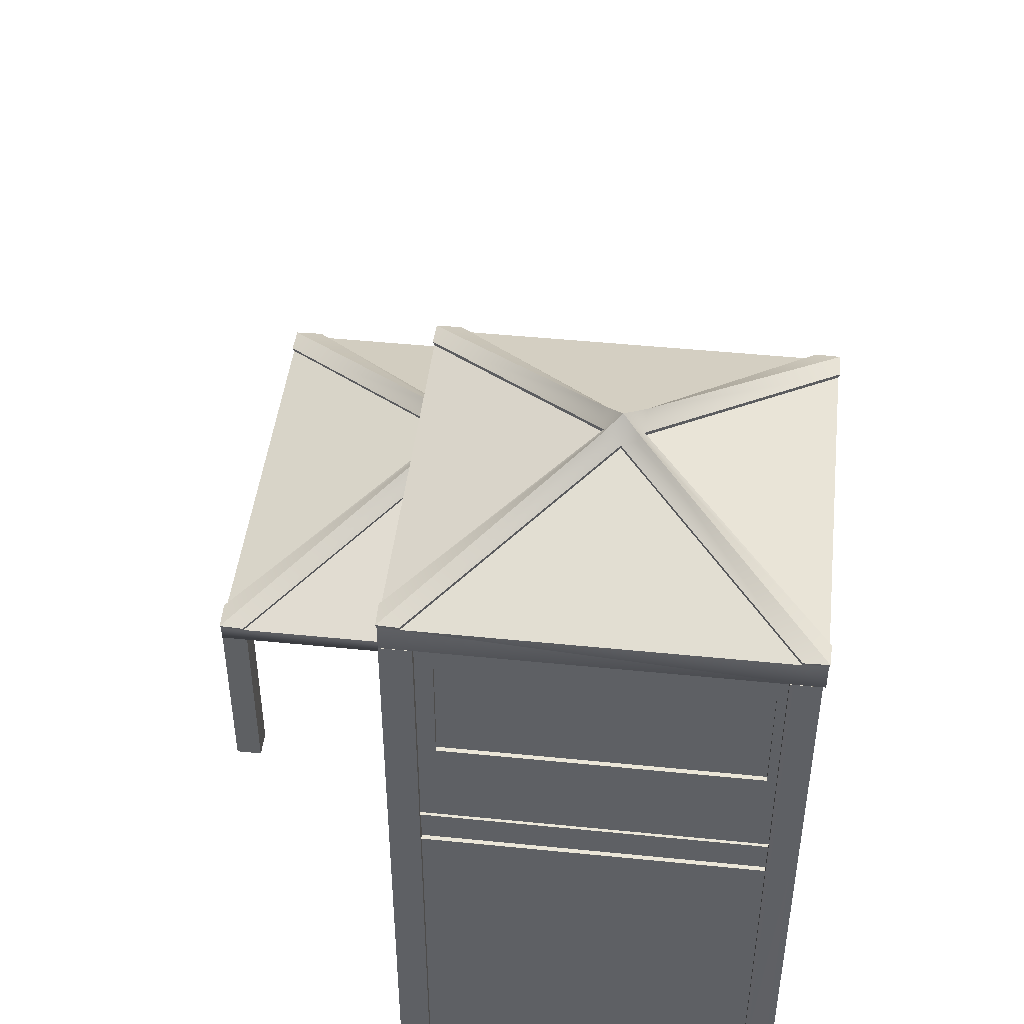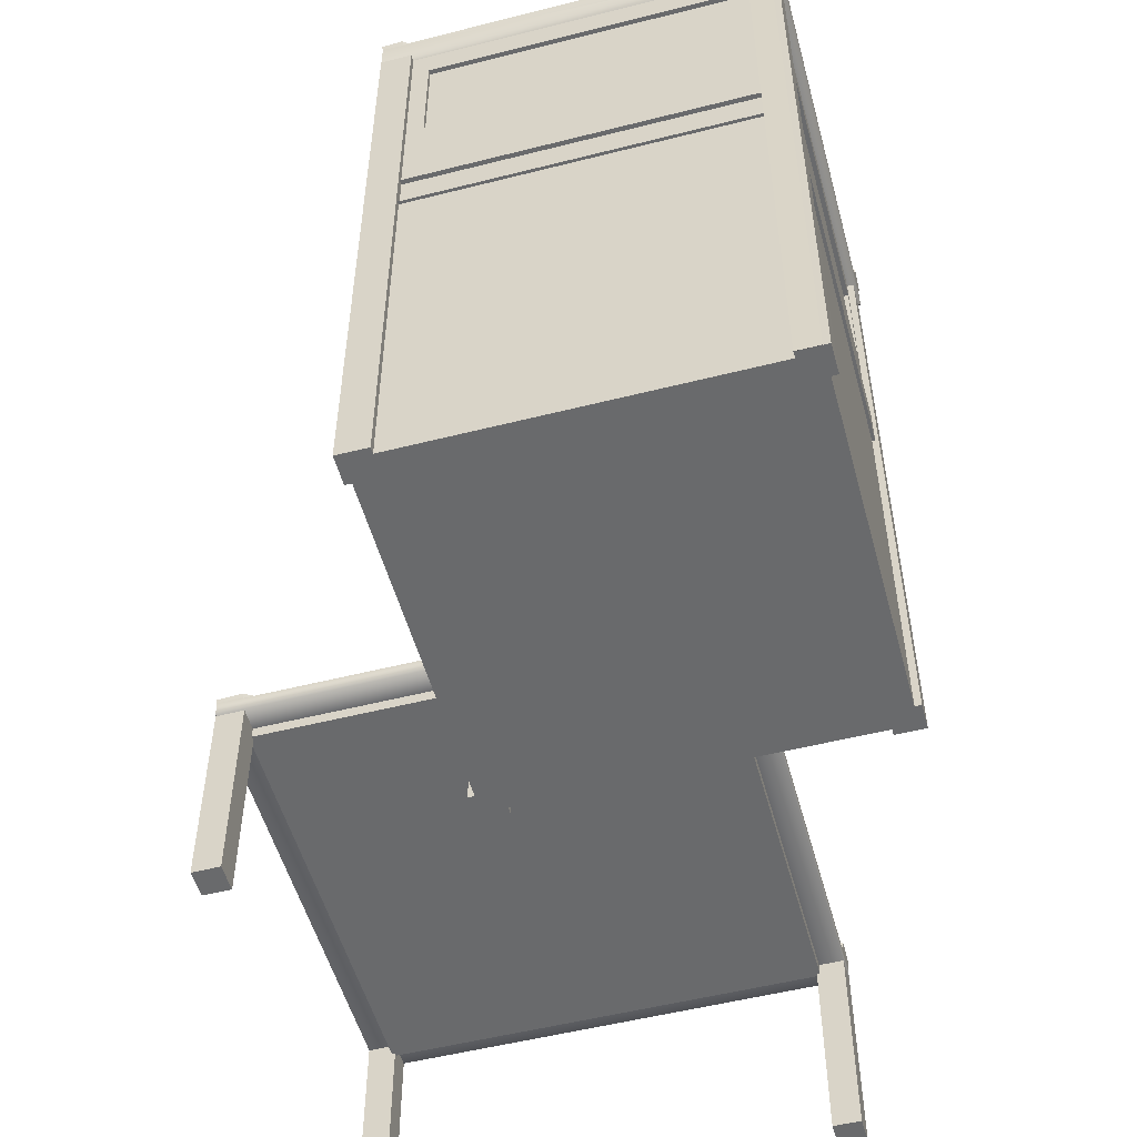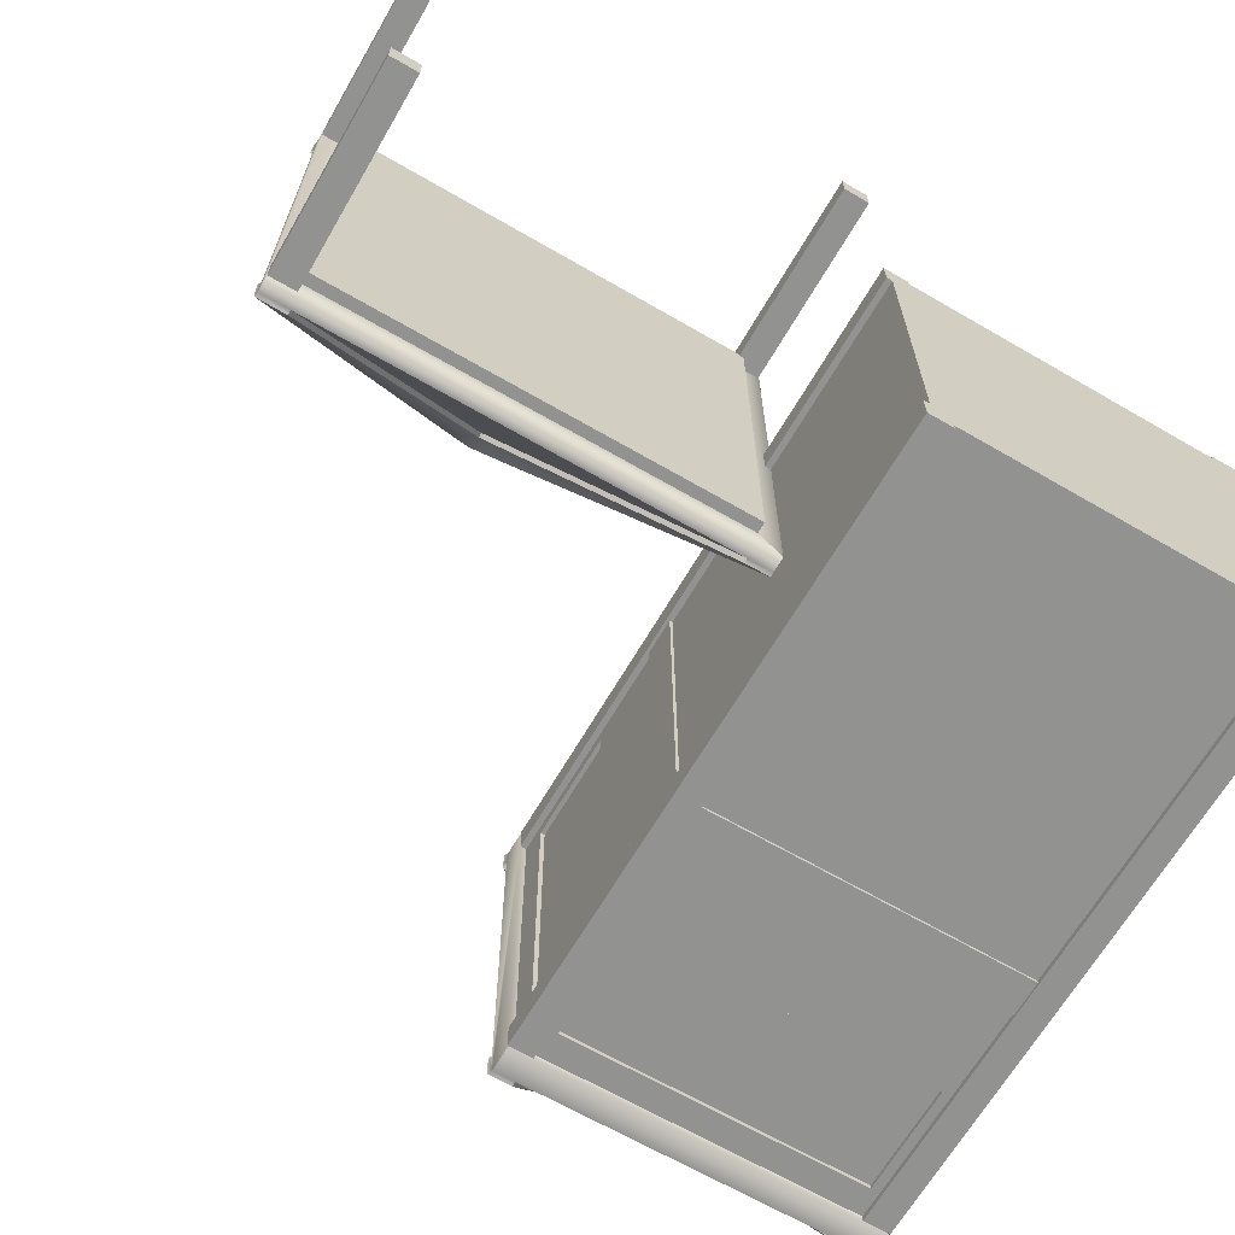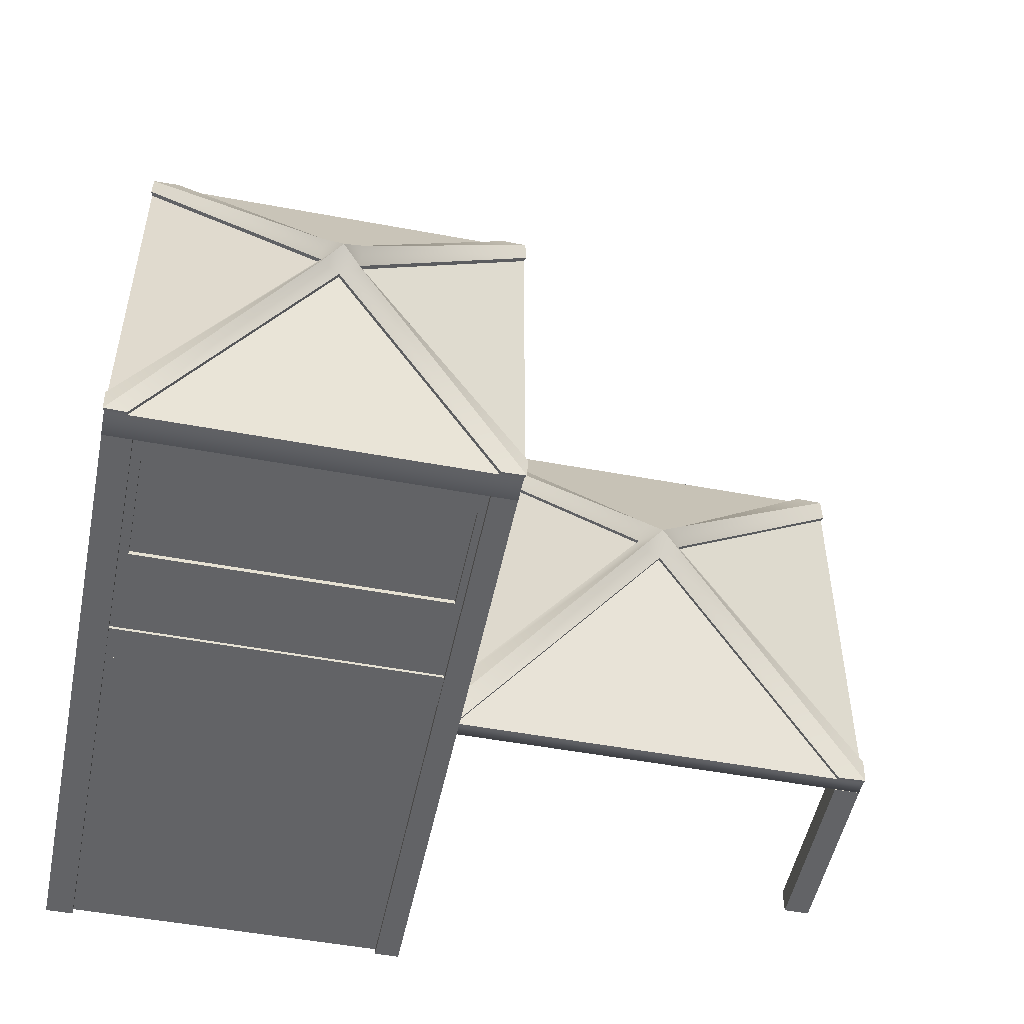
<metadata>
{"format":"obj","ext":"obj","renderer":"f3d","projection":"perspective","resolution":1024,"background":"white","views":[{"elev":46.1,"azim":96.6,"up":"+Y"},{"elev":-52.9,"azim":105.2,"up":"+Y"},{"elev":-66.3,"azim":-30.2,"up":"+Z"},{"elev":-50.9,"azim":168.5,"up":"+Z"}]}
</metadata>
<code>
v -452.8  149.3  298.8
v -124.3  149.3  298.8
v -124.3  149.3 -30.76
v -452.8  149.3 -30.76
v -452.8  138.5 -30.76
v -452.8  138.5  298.8
v -124.3  138.5 -30.76
v -124.3  138.5  298.8
v -436.2  138.6 -14.11
v -436.2  138.6  282.2
v -140.9  138.6 -14.11
v -140.9  138.6  282.2
v -436.2  130.9 -14.11
v -436.2  130.9  282.2
v -140.9  130.9 -14.11
v -140.9  130.9  282.2
v -452.8  149.3  279.1
v -452.8  149.3 -11.71
v -302.5  209.8  133.9
v -432.7  149.3 -30.76
v -142.3  149.3 -30.76
v -288  209.8  118.7
v -124.3  149.3 -11.71
v -124.3  149.3  281.7
v -273.4  209.8  134
v -144.4  149.3  298.8
v -433.7  149.3  298.8
v -288  209.8  147.1
v -453.4  152.2  299.5
v -305.1  219.6  151.2
v -433.7  152.2  300.2
v -288  212.8  148.4
v -144.4  152.2  300.2
v -123.6  152.2  299.5
v -270.9  219.6  151.2
v -288  227.2  134
v -122.9  152.2  281.7
v -272.1  212.7  134
v -122.9  152.2 -11.71
v -123.6  152.2 -31.43
v -270.9  219.6  116.9
v -142.3  152.2 -32.1
v -288  212.8  117.4
v -432.7  152.2 -32.1
v -453.4  152.2 -31.43
v -305.1  219.6  116.9
v -454.1  152.2 -11.71
v -303.8  212.8  133.9
v -454.1  152.2  279.1
v -125.3 -0.1022  298.8
v -125.2 -0.1022  280.1
v -125.3  138.3  298.8
v -125.2  138.3  280.1
v -144.1  138.3  298.8
v -144.1  138.3  280.1
v -144.1 -0.1022  298.8
v -144.1 -0.1022  280.1
v -452.7 -0.001644  298.8
v -434.1 -0.001644  298.8
v -452.7  138.3  298.8
v -434.1  138.3  298.8
v -452.7  138.3  280
v -434.1  138.3  280
v -452.7 -0.001644  280
v -434.1 -0.001644  280
v -452.7 -0.000103 -30.73
v -452.8 -0.000103 -12.08
v -452.7  138.3 -30.73
v -452.8  138.3 -12.08
v -433.9  138.3 -30.73
v -433.9  138.3 -12.08
v -433.9 -0.000103 -30.73
v -433.9 -0.000103 -12.08
v -125  0.4164  125
v  125  0.4164  125
v -125  442  125
v  125  442  125
v -125  442 -125
v  129  442 -124.9
v -125  0.4164 -125
v  129  0.4164 -124.9
v -112  0.4164  125
v -112  442  125
v  110.2  0.4164  125
v  110.2  442  125
v  125  0.4164  109
v  125  442  109
v  125  0.4164 -110
v  125  442 -110
v  110  0.4164 -125
v  110  442 -125
v -112  0.4164 -125
v -112  442 -125
v -125  0.4164 -110
v -125  442 -110
v -125  0.4164  109.2
v -125  442  109.2
v  129.2  0.4164 -110
v  129.2  442 -110
v  129.2  0.4164 -125
v  129.2  442 -125
v -129.2  0.4164  129.2
v -112  0.4164  129.2
v -112  442  129.2
v -129.2  442  129.2
v -129.2  0.4164  109.2
v -129.2  442  109.2
v  110  0.4164 -129.2
v  110  442 -129.2
v  129  442 -129.1
v  129  0.4164 -129.1
v  129.2  0.4164  109
v  129.2  0.4164  129.2
v  129.2  442  109
v  129.2  442  129.2
v  110.2  0.4164  129.2
v  110.2  442  129.2
v -129.2  0.4164 -129.2
v -129.2  0.4164 -110
v -129.2  442 -110
v -129.2  442 -129.2
v -112  442 -129.2
v -112  0.4164 -129.2
v -112  430.7  125
v  110.2  430.7  125
v -112  338.5  125
v  110.2  338.5  125
v  129.2  397.8  109
v  125  430.6  109
v  125  430.7 -110
v  125  338.4  109
v  125  338.5 -110
v  110  430.7 -125
v -112  430.7 -125
v  110  338.5 -125
v -112  338.5 -125
v -125  430.7 -110
v -125  430.7  109.2
v -125  338.5 -110
v -125  338.5  109.2
v -112  281.8  125
v  110.2  281.8  125
v  125  281.7  109
v  125  281.8 -110
v  110  281.8 -125
v -112  281.8 -125
v -125  281.8 -110
v -125  281.8  109.2
v -112  256.3  125
v  110.2  256.3  125
v  125  256.2  109
v  125  256.3 -110
v  110  256.3 -125
v -112  256.3 -125
v -125  256.3 -110
v -125  256.3  109.2
v -112  281.8  127
v  110.2  281.8  127
v -112  256.3  127
v  110.2  256.3  127
v  127  281.7  109
v  127  281.8 -110
v  127  256.2  109
v  127  256.3 -110
v  110  256.3 -127
v -112  256.3 -127
v -112  281.8 -127
v  110  281.8 -127
v -127  281.8 -110
v -127  281.8  109.2
v -127  256.3 -110
v -127  256.3  109.2
v -112  422.8  125
v  110.2  422.8  125
v -112  345.6  125
v  110.2  345.6  125
v -104.9  422.8  125
v -104.9  345.6  125
v  106.2  422.8  125
v  106.2  345.6  125
v -104.9  422.8  125
v -104.9  345.6  125
v  90.25  345.6  125
v  106.2  422.8  125
v  125  422.6  109
v  125  422.8 -110
v  125  345.5  109
v  125  345.6 -110
v  125  430.6  97.79
v  125  422.6  97.79
v  125  345.5  97.79
v  125  338.4  97.79
v  125  430.7 -104.1
v  125  422.8 -104.1
v  125  345.6 -104.1
v  125  338.5 -104.1
v -104.9  430.7  125
v -104.9  338.5  125
v  106.2  430.7  125
v  106.2  358.4  125
v  106.2  338.5  125
v  110  422.8 -125
v -112  422.8 -125
v  110  345.6 -125
v -112  345.6 -125
v  103.8  430.7 -125
v  103.8  422.8 -125
v  103.8  345.6 -125
v  103.8  338.5 -125
v -107.1  430.7 -125
v -107.1  422.8 -125
v -107.1  345.6 -125
v -107.1  338.5 -125
v -125  422.8 -110
v -125  422.8  109.2
v -125  345.6 -110
v -125  345.6  109.2
v -125  430.7 -101.9
v -125  422.8 -101.9
v -125  345.6 -101.9
v -125  338.5 -101.9
v -125  430.7  100.2
v -125  422.8  100.2
v -125  345.6  100.2
v -125  338.5  100.2
v  125  422.8 -104.1
v  125  345.6 -104.1
v  125  422.6  97.79
v  125  345.5  97.79
v  106.2  358.4  125
v  90.25  345.6  125
v  106.2  422.8  125
v -104.9  422.8  125
v -104.9  345.6  125
v  103.8  422.8 -125
v  103.8  345.6 -125
v -107.1  345.6 -125
v -107.1  422.8 -125
v -125  422.8  100.2
v -125  345.6  100.2
v -125  422.8 -101.9
v -125  345.6 -101.9
v  124  281.7  109
v  124  281.8 -110
v  124  256.2  109
v  124  256.3 -110
v  90.25  345.6  122
v  90.25  345.6  122
v -104.9  345.6  122
v -104.9  345.6  122
v  106.2  345.6  122
v  106.2  358.4  122
v  106.2  358.4  122
v  106.2  422.8  122
v -104.9  422.8  122
v -104.9  345.6  122
v  122  422.8 -104.1
v  122  345.6 -104.1
v  122  422.6  97.79
v  122  345.5  97.79
v  103.8  422.8 -122
v  103.8  345.6 -122
v -107.1  345.6 -122
v -107.1  422.8 -122
v -122  422.8  100.2
v -122  345.6  100.2
v -122  422.8 -101.9
v -122  345.6 -101.9
v -129  460  129.2
v  129  460  129.2
v  129  460 -130.8
v -129  460 -130.8
v -129  442 -130.8
v -129  442  129.2
v  129  442 -130.8
v  129  442  129.2
v -116.7  442 -117.7
v -116.7  442  116
v  116.2  442 -117.7
v  116.2  442  116
v -116.7  441.6 -117.7
v -116.7  441.6  116
v  116.2  441.6 -117.7
v  116.2  441.6  116
v -129.8  460  113.6
v -129.8  460 -115.8
v -11.23  505.2 -0.9377
v -114  460 -130.8
v  115.1  460 -130.8
v  0.2013  505.2 -12.94
v  129.3  460 -115.8
v  129.3  460  115.7
v  11.65  505.2 -0.8486
v  113.4  460  129.2
v -114.8  460  129.2
v  0.1488  505.2  9.424
v -130.3  463  129.7
v -13.35  515  12.7
v -114.8  463  130.2
v  0.1488  508.1  10.48
v  113.4  463  130.2
v  129.9  463  129.7
v  13.67  515  12.7
v  0.2059  522.6 -0.8496
v  130.4  463  115.7
v  12.71  508.1 -0.8486
v  130.4  463 -115.8
v  129.9  463 -131.4
v  13.67  515 -14.4
v  115.1  463 -131.9
v  0.2013  508.1 -13.99
v -114  463 -131.9
v -130.3  463 -131.4
v -13.35  515 -14.4
v -130.9  463 -115.8
v -12.28  508.1 -0.9377
v -130.9  463  113.6
g pPyramid1 group1
f 14 13 16
f 16 13 15
f 29 31 30
f 31 32 30
f 34 35 33
f 30 32 36
f 36 32 35
f 32 33 35
f 34 37 35
f 37 38 35
f 40 41 39
f 35 38 36
f 36 38 41
f 38 39 41
f 40 42 41
f 42 43 41
f 45 46 44
f 41 43 36
f 36 43 46
f 43 44 46
f 45 47 46
f 47 48 46
f 29 30 49
f 46 48 36
f 36 48 30
f 48 49 30
f 1 17 6
f 6 17 5
f 4 5 18
f 17 18 5
f 4 20 5
f 5 20 7
f 3 7 21
f 20 21 7
f 3 23 7
f 7 23 8
f 2 8 24
f 23 24 8
f 2 26 8
f 8 26 6
f 1 6 27
f 26 27 6
f 6 5 10
f 10 5 9
f 5 7 9
f 9 7 11
f 7 8 11
f 11 8 12
f 8 6 12
f 12 6 10
f 10 9 14
f 14 9 13
f 9 11 13
f 13 11 15
f 11 12 15
f 15 12 16
f 12 10 16
f 16 10 14
f 19 18 17
f 22 21 20
f 25 24 23
f 28 27 26
f 27 31 1
f 1 31 29
f 27 28 31
f 31 28 32
f 26 33 28
f 28 33 32
f 26 2 33
f 33 2 34
f 24 37 2
f 2 37 34
f 24 25 37
f 37 25 38
f 23 39 25
f 25 39 38
f 23 3 39
f 39 3 40
f 21 42 3
f 3 42 40
f 21 22 42
f 42 22 43
f 20 44 22
f 22 44 43
f 20 4 44
f 44 4 45
f 18 47 4
f 4 47 45
f 18 19 47
f 47 19 48
f 17 49 19
f 19 49 48
f 17 1 49
f 49 1 29
g default
f 50 51 52
g group1 pCube23
f 52 51 53
f 52 53 54
f 54 53 55
f 54 55 56
f 56 55 57
f 56 57 50
f 50 57 51
f 51 57 53
f 53 57 55
f 56 50 54
f 54 50 52
g default
f 58 59 60
g group1 pCube24
f 60 59 61
f 60 61 62
f 62 61 63
f 62 63 64
f 64 63 65
f 64 65 58
f 58 65 59
f 59 65 61
f 61 65 63
f 64 58 62
f 62 58 60
g default
f 66 67 68
g group1 pCube25
f 68 67 69
f 68 69 70
f 70 69 71
f 70 71 72
f 72 71 73
f 72 73 66
f 66 73 67
f 67 73 69
f 69 73 71
f 72 66 70
f 70 66 68
g default
f 102 103 105
g Tower Tower_Roof
f 105 103 104
f 79 91 89
f 76 83 97
f 77 87 85
f 78 95 93
f 83 85 97
f 97 85 95
f 85 87 95
f 95 87 93
f 89 91 87
f 87 91 93
f 108 109 111
f 111 109 110
f 81 88 90
f 80 92 94
f 75 84 86
f 74 96 82
f 92 90 94
f 94 90 96
f 90 88 96
f 96 88 82
f 84 82 86
f 88 86 82
f 113 112 115
f 114 115 128
f 112 128 115
f 118 119 121
f 121 119 120
f 83 124 85
f 124 197 85
f 125 85 199
f 197 199 85
f 117 116 115
f 115 116 113
f 87 129 89
f 129 189 89
f 130 89 193
f 189 193 89
f 133 206 91
f 91 206 93
f 134 93 210
f 206 210 93
f 121 122 118
f 118 122 123
f 95 137 97
f 137 218 97
f 138 97 222
f 218 222 97
f 107 106 105
f 105 106 102
f 89 130 99
f 99 130 98
f 130 186 98
f 186 188 98
f 188 132 98
f 132 144 98
f 144 152 98
f 152 88 98
f 100 98 81
f 88 81 98
f 100 81 98
f 101 99 79
f 81 79 98
f 79 99 98
f 101 79 99
f 79 89 99
f 82 103 74
f 74 103 102
f 82 149 103
f 103 149 104
f 149 141 104
f 141 126 104
f 126 175 104
f 83 104 124
f 175 173 104
f 173 124 104
f 83 76 104
f 104 76 105
f 97 138 107
f 107 138 106
f 138 215 106
f 215 217 106
f 217 140 106
f 140 148 106
f 148 156 106
f 156 96 106
f 96 74 106
f 106 74 102
f 97 107 76
f 76 107 105
f 90 153 108
f 108 153 109
f 153 145 109
f 145 135 109
f 135 204 109
f 91 109 133
f 204 202 109
f 202 133 109
f 79 110 91
f 91 110 109
f 79 81 110
f 110 81 111
f 81 90 111
f 111 90 108
f 86 112 75
f 75 112 113
f 128 129 114
f 114 129 87
f 87 77 114
f 114 77 115
f 85 125 117
f 117 125 116
f 125 174 116
f 174 176 116
f 176 127 116
f 127 142 116
f 142 150 116
f 150 84 116
f 84 75 116
f 116 75 113
f 85 117 77
f 77 117 115
f 94 119 80
f 80 119 118
f 94 155 119
f 119 155 120
f 155 147 120
f 147 139 120
f 139 216 120
f 95 120 137
f 216 214 120
f 214 137 120
f 95 78 120
f 120 78 121
f 93 122 78
f 78 122 121
f 93 134 122
f 122 134 123
f 134 203 123
f 203 205 123
f 205 136 123
f 136 146 123
f 146 154 123
f 154 92 123
f 92 80 123
f 123 80 118
f 199 179 125
f 125 179 174
f 127 201 142
f 142 201 141
f 126 141 198
f 201 198 141
f 129 128 185
f 185 128 187
f 128 112 187
f 187 112 131
f 131 112 143
f 143 112 151
f 86 151 112
f 130 193 186
f 186 193 194
f 193 189 194
f 185 190 129
f 129 190 189
f 194 189 190
f 132 196 144
f 144 196 143
f 131 143 192
f 196 192 143
f 210 211 134
f 134 211 203
f 145 146 135
f 135 146 209
f 136 213 146
f 146 213 209
f 215 138 223
f 138 222 223
f 223 222 219
f 137 214 218
f 214 219 218
f 219 222 218
f 140 225 148
f 148 225 147
f 139 147 221
f 225 221 147
f 158 157 160
f 160 157 159
f 244 243 246
f 246 243 245
f 165 166 168
f 168 166 167
f 170 169 172
f 172 169 171
f 150 149 84
f 84 149 82
f 152 151 88
f 88 151 86
f 92 154 90
f 90 154 153
f 156 155 96
f 96 155 94
f 142 141 158
f 158 141 157
f 141 149 157
f 157 149 159
f 149 150 159
f 159 150 160
f 150 142 160
f 160 142 158
f 144 143 162
f 162 143 161
f 143 151 161
f 161 151 163
f 151 152 163
f 163 152 164
f 152 144 164
f 164 144 162
f 153 154 165
f 165 154 166
f 154 146 166
f 166 146 167
f 146 145 167
f 167 145 168
f 145 153 168
f 168 153 165
f 148 147 170
f 170 147 169
f 147 155 169
f 169 155 171
f 155 156 171
f 171 156 172
f 156 148 172
f 172 148 170
f 179 184 174
f 184 200 174
f 180 176 200
f 200 176 174
f 127 176 201
f 176 180 201
f 201 180 198
f 175 126 178
f 126 198 178
f 180 178 198
f 253 254 252
f 250 251 249
f 247 249 248
f 248 249 256
f 256 249 255
f 249 251 255
f 251 252 255
f 252 254 255
f 179 177 184
f 184 177 181
f 186 194 188
f 188 194 195
f 188 195 132
f 132 195 196
f 195 191 196
f 131 192 187
f 187 192 191
f 196 191 192
f 191 190 187
f 187 190 185
f 258 257 260
f 260 257 259
f 173 177 124
f 124 177 197
f 178 182 175
f 177 173 181
f 182 181 175
f 181 173 175
f 197 177 199
f 199 177 179
f 211 212 203
f 203 212 205
f 136 205 213
f 205 212 213
f 213 212 209
f 204 135 208
f 135 209 208
f 209 212 208
f 202 207 133
f 133 207 206
f 204 208 202
f 202 208 207
f 206 207 210
f 210 207 211
f 261 262 264
f 264 262 263
f 215 223 217
f 217 223 224
f 140 217 225
f 217 224 225
f 225 224 221
f 216 139 220
f 139 221 220
f 221 224 220
f 220 219 216
f 216 219 214
f 266 265 268
f 268 265 267
f 227 195 226
f 195 194 226
f 226 194 228
f 194 190 228
f 228 190 229
f 190 191 229
f 229 191 227
f 191 195 227
f 230 200 232
f 200 184 232
f 232 184 233
f 184 181 233
f 233 181 234
f 181 182 234
f 234 182 231
f 182 183 231
f 235 207 236
f 207 208 236
f 236 208 237
f 208 212 237
f 237 212 238
f 212 211 238
f 238 211 235
f 211 207 235
f 240 224 239
f 224 223 239
f 239 223 241
f 223 219 241
f 241 219 242
f 219 220 242
f 242 220 240
f 220 224 240
f 162 161 244
f 244 161 243
f 161 163 243
f 243 163 245
f 163 164 245
f 245 164 246
f 164 162 246
f 246 162 244
f 248 231 247
f 231 183 247
f 183 182 247
f 247 182 249
f 178 250 182
f 182 250 249
f 178 180 250
f 250 180 251
f 180 200 251
f 251 200 252
f 252 200 253
f 200 230 253
f 230 232 253
f 253 232 254
f 232 233 254
f 254 233 255
f 233 234 255
f 255 234 256
f 234 231 256
f 256 231 248
f 227 226 258
f 258 226 257
f 226 228 257
f 257 228 259
f 228 229 259
f 259 229 260
f 229 227 260
f 260 227 258
f 235 236 261
f 261 236 262
f 236 237 262
f 262 237 263
f 237 238 263
f 263 238 264
f 238 235 264
f 264 235 261
f 240 239 266
f 266 239 265
f 239 241 265
f 265 241 267
f 241 242 267
f 267 242 268
f 242 240 268
f 268 240 266
g default
f 282 281 284
g Tower_Roof pasted__pPyramid2 pasted__group1
f 284 281 283
f 297 299 298
f 299 300 298
f 302 303 301
f 298 300 304
f 304 300 303
f 300 301 303
f 302 305 303
f 305 306 303
f 308 309 307
f 303 306 304
f 304 306 309
f 306 307 309
f 308 310 309
f 310 311 309
f 313 314 312
f 309 311 304
f 304 311 314
f 311 312 314
f 313 315 314
f 315 316 314
f 297 298 317
f 314 316 304
f 304 316 298
f 316 317 298
f 273 274 272
f 272 274 286
f 269 285 274
f 285 286 274
f 272 288 273
f 273 288 275
f 271 275 289
f 288 289 275
f 276 275 270
f 270 275 292
f 271 291 275
f 291 292 275
f 270 294 276
f 276 294 274
f 269 274 295
f 294 295 274
f 274 273 278
f 278 273 277
f 275 279 273
f 273 279 277
f 275 276 279
f 279 276 280
f 276 274 280
f 280 274 278
f 278 277 282
f 282 277 281
f 277 279 281
f 281 279 283
f 279 280 283
f 283 280 284
f 280 278 284
f 284 278 282
f 287 286 285
f 290 289 288
f 293 292 291
f 296 295 294
f 295 299 269
f 269 299 297
f 295 296 299
f 299 296 300
f 294 301 296
f 296 301 300
f 294 270 301
f 301 270 302
f 292 305 270
f 270 305 302
f 292 293 305
f 305 293 306
f 291 307 293
f 293 307 306
f 291 271 307
f 307 271 308
f 289 310 271
f 271 310 308
f 289 290 310
f 310 290 311
f 288 312 290
f 290 312 311
f 288 272 312
f 312 272 313
f 286 315 272
f 272 315 313
f 286 287 315
f 315 287 316
f 285 317 287
f 287 317 316
f 285 269 317
f 317 269 297

</code>
